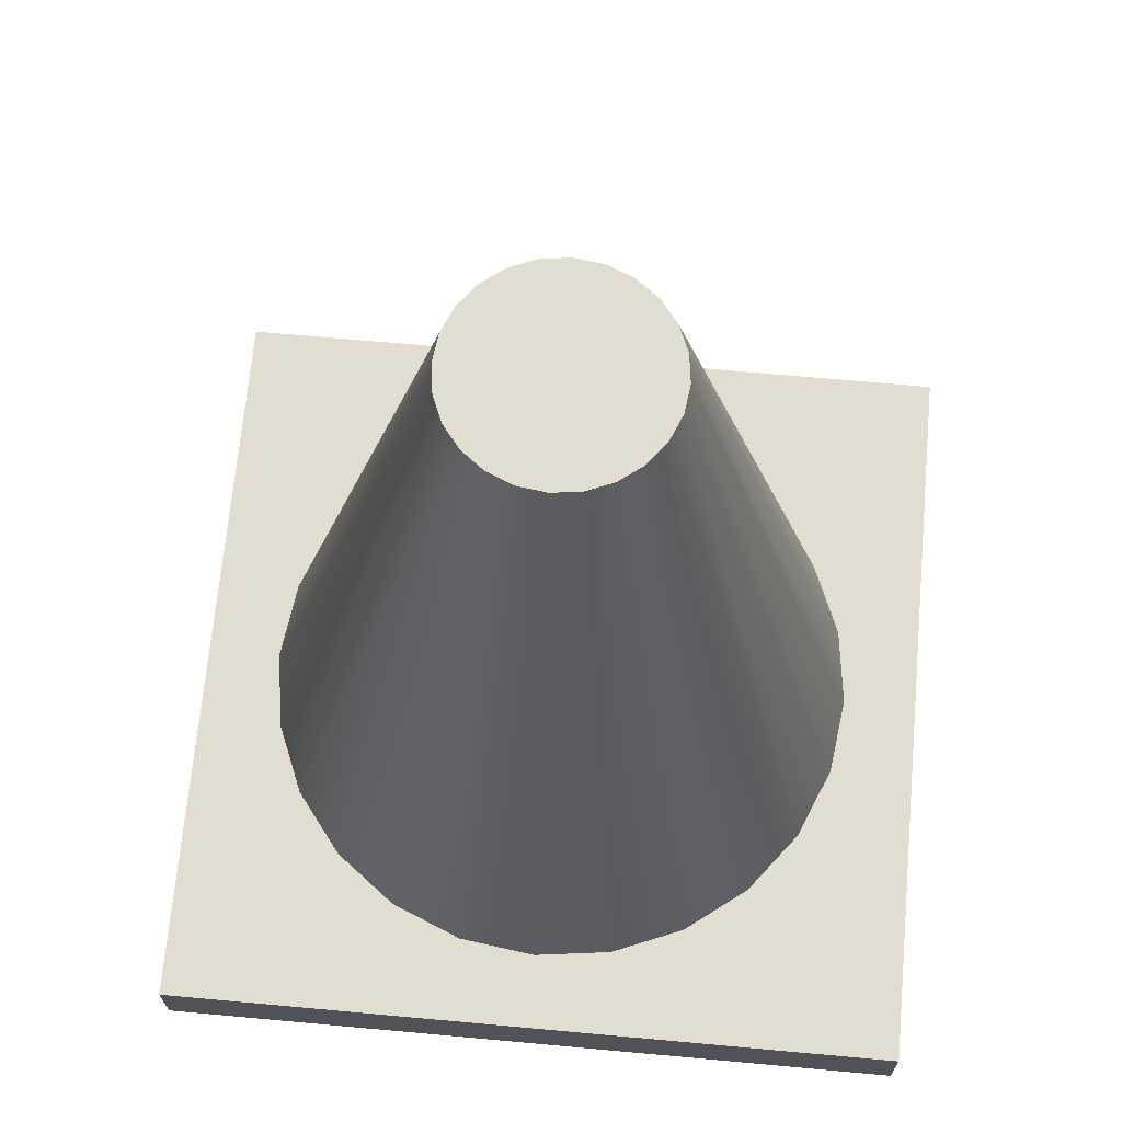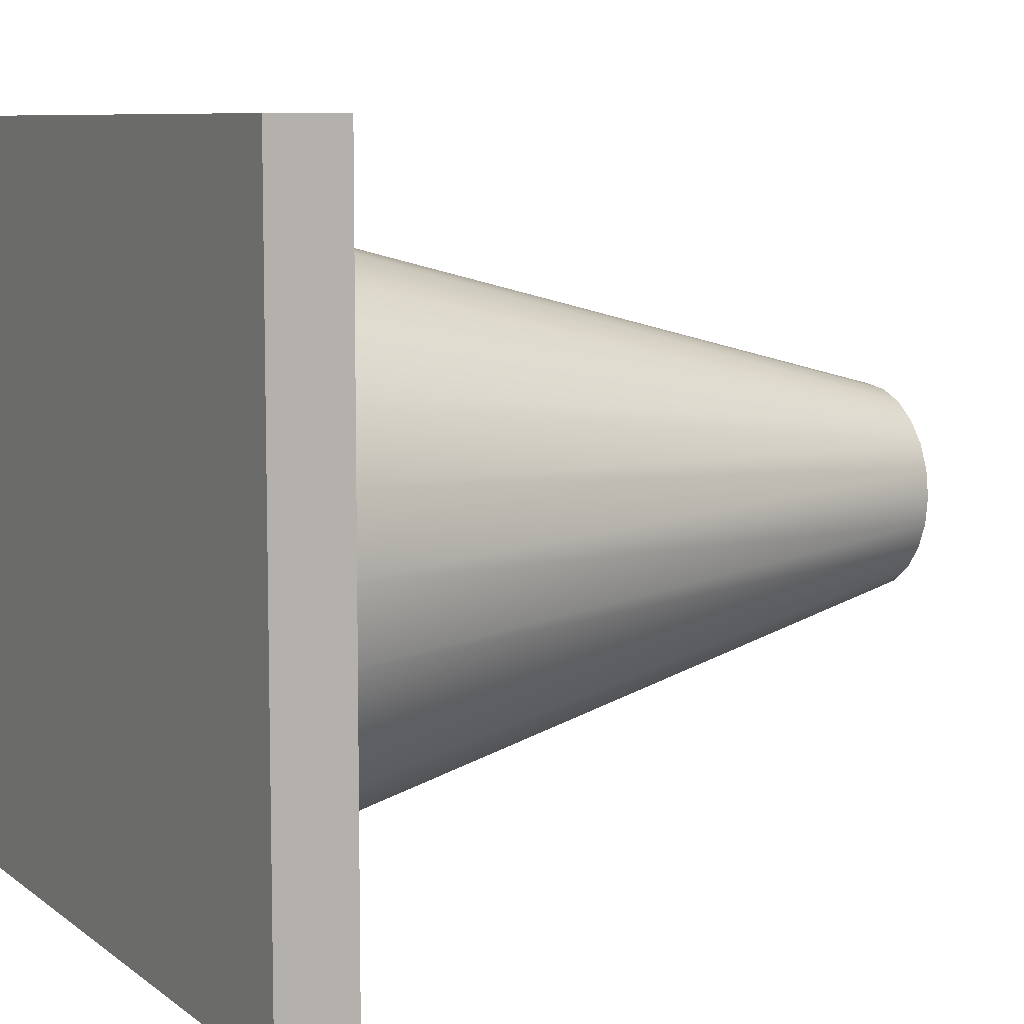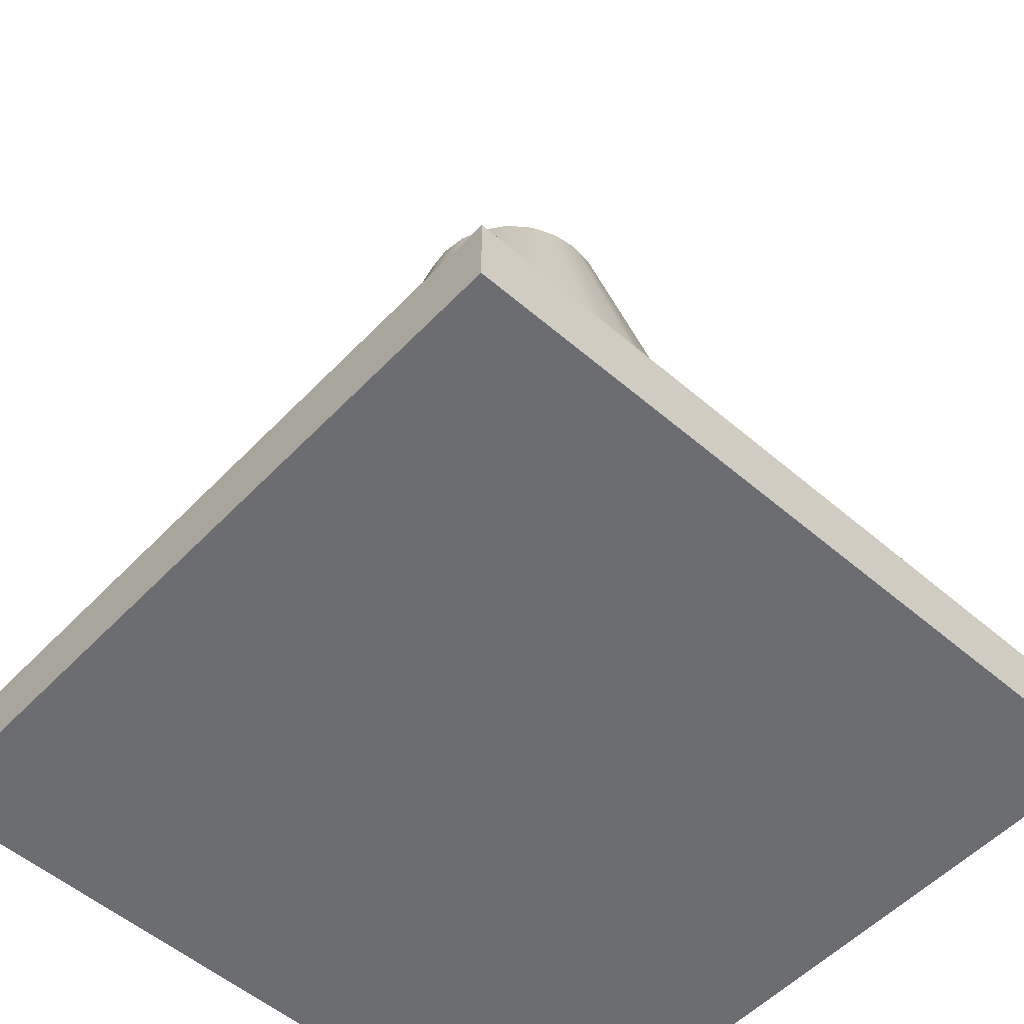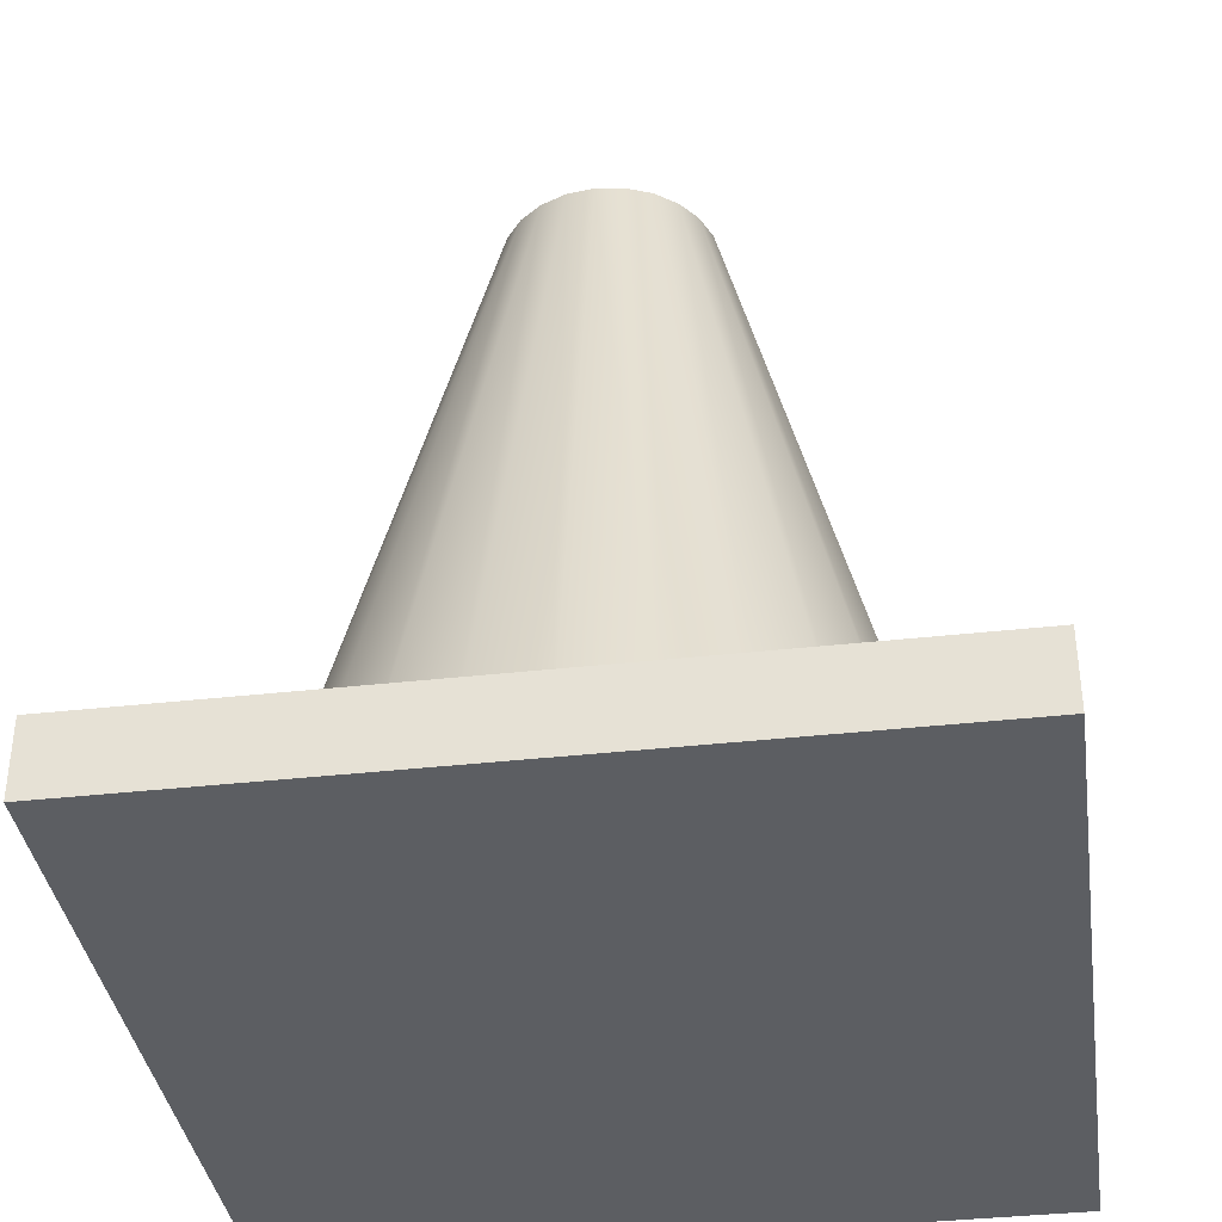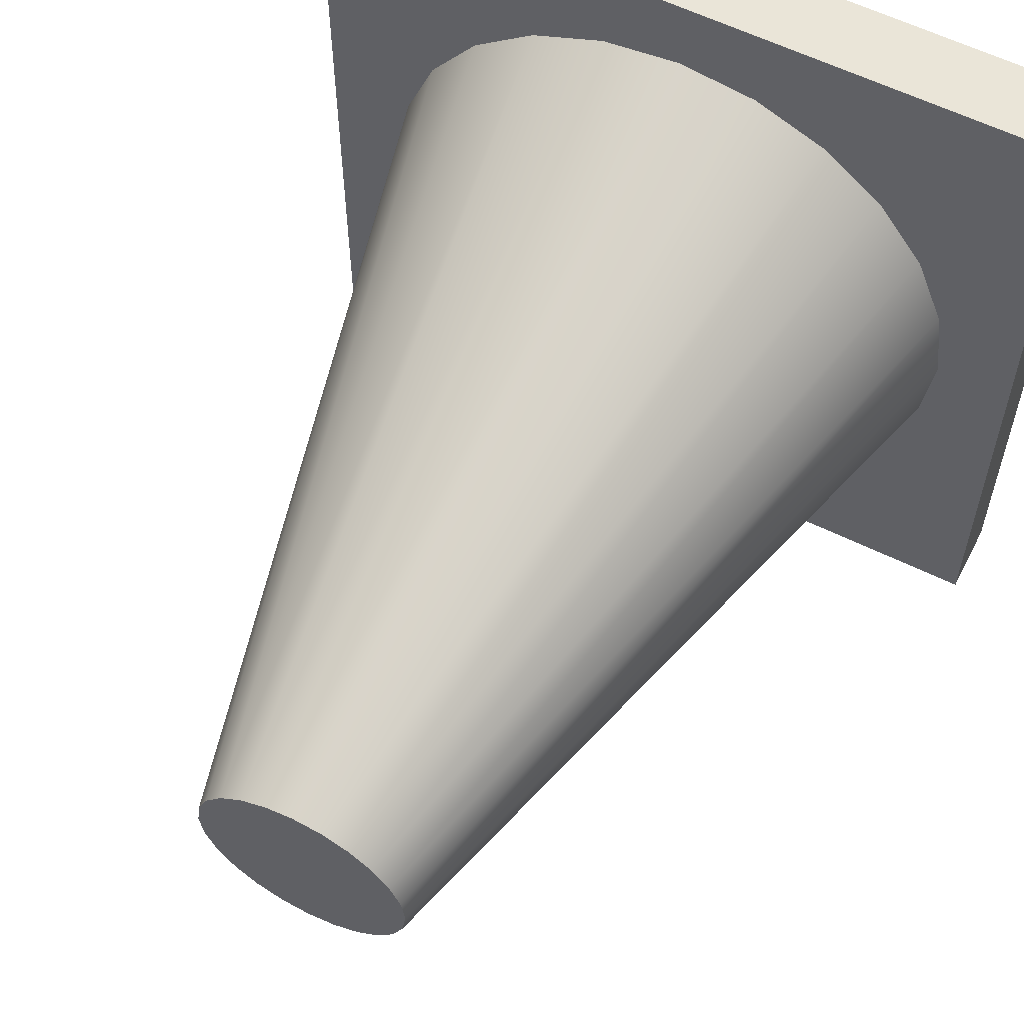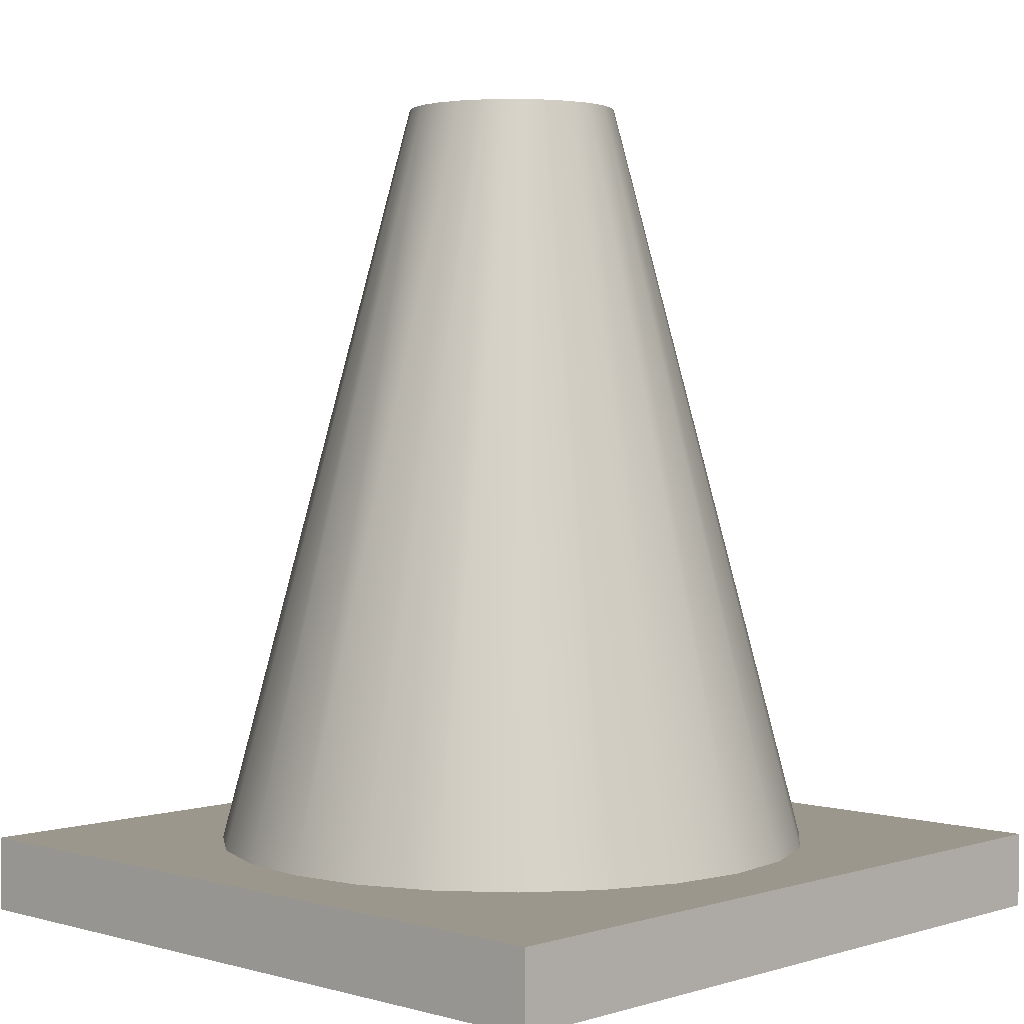
<metadata>
{"format":"obj","ext":"obj","renderer":"f3d","projection":"perspective","resolution":1024,"background":"white","views":[{"elev":68.5,"azim":95.2,"up":"+Y"},{"elev":8.1,"azim":61.8,"up":"+Z"},{"elev":-54.0,"azim":137.6,"up":"+Y"},{"elev":-37.5,"azim":-81.8,"up":"+Y"},{"elev":59.2,"azim":-153.0,"up":"+Z"},{"elev":2.6,"azim":133.8,"up":"+Y"}]}
</metadata>
<code>
o pylon
v 0.384 0.096 0
v 0.1344 1.056 0
v 0.1298 1.056 0.03479
v 0.3709 0.096 0.09939
v 0.48 0 -0.48
v -0.48 0 -0.48
v -0.48 0.096 -0.48
v 0.48 0.096 -0.48
v 0.3326 0.096 0.192
v 0.1164 1.056 0.0672
v 0.09503 1.056 0.09503
v 0.2715 0.096 0.2715
v -0.09939 0.096 0.3709
v 0 0.096 0.384
v 0 1.056 0.1344
v -0.03479 1.056 0.1298
v 0 0.096 -0.384
v -0.09939 0.096 -0.3709
v -0.03479 1.056 -0.1298
v 0 1.056 -0.1344
v 0.3709 0.096 -0.09939
v 0.48 0.096 0.48
v 0.3326 0.096 -0.192
v 0.2715 0.096 -0.2715
v 0.192 0.096 -0.3326
v 0.09939 0.096 -0.3709
v -0.192 0.096 -0.3326
v -0.2715 0.096 -0.2715
v -0.3326 0.096 -0.192
v -0.3709 0.096 -0.09939
v -0.384 0.096 0
v -0.48 0.096 0.48
v -0.3709 0.096 0.09939
v -0.3326 0.096 0.192
v -0.2715 0.096 0.2715
v -0.192 0.096 0.3326
v 0.09939 0.096 0.3709
v 0.192 0.096 0.3326
v 0.0672 1.056 0.1164
v -0.0672 1.056 0.1164
v -0.0672 1.056 -0.1164
v 0.03479 1.056 0.1298
v 0.1298 1.056 -0.03479
v 0.1164 1.056 -0.0672
v 0.09503 1.056 -0.09503
v 0.0672 1.056 -0.1164
v 0.03479 1.056 -0.1298
v -0.09503 1.056 -0.09503
v -0.09503 1.056 0.09503
v -0.1164 1.056 0.0672
v -0.1164 1.056 -0.0672
v -0.1298 1.056 -0.03479
v -0.1298 1.056 0.03479
v -0.1344 1.056 0
v 0.48 -0 0.48
v -0.48 -0 0.48
f 1 2 3
f 3 4 1
f 5 6 7
f 7 8 5
f 9 10 11
f 11 12 9
f 13 14 15
f 15 16 13
f 17 18 19
f 19 20 17
f 21 22 8
f 8 23 21
f 8 24 23
f 8 25 24
f 8 26 25
f 8 7 26
f 21 1 22
f 7 17 26
f 7 18 17
f 7 27 18
f 7 28 27
f 7 29 28
f 7 30 29
f 7 31 30
f 22 1 4
f 31 7 32
f 33 31 32
f 34 33 32
f 35 34 32
f 36 35 32
f 13 36 32
f 14 13 32
f 37 14 32
f 37 32 22
f 22 38 37
f 22 12 38
f 22 9 12
f 22 4 9
f 38 12 11
f 11 39 38
f 36 13 16
f 16 40 36
f 18 27 41
f 41 19 18
f 14 37 42
f 42 15 14
f 37 38 39
f 39 42 37
f 3 2 43
f 43 44 3
f 44 10 3
f 44 45 10
f 45 11 10
f 45 46 11
f 46 39 11
f 46 47 39
f 47 42 39
f 47 20 42
f 20 15 42
f 20 19 15
f 19 16 15
f 19 41 16
f 41 40 16
f 41 48 40
f 48 49 40
f 48 50 49
f 48 51 50
f 51 52 50
f 52 53 50
f 52 54 53
f 21 23 44
f 44 43 21
f 52 30 31
f 31 54 52
f 51 29 30
f 30 52 51
f 50 53 33
f 33 34 50
f 25 26 47
f 47 46 25
f 54 31 33
f 33 53 54
f 5 55 56
f 56 6 5
f 27 28 48
f 48 41 27
f 24 25 46
f 46 45 24
f 4 3 10
f 10 9 4
f 1 21 43
f 43 2 1
f 48 28 29
f 29 51 48
f 35 36 40
f 40 49 35
f 7 6 56
f 56 32 7
f 5 8 22
f 22 55 5
f 26 17 20
f 20 47 26
f 56 55 22
f 22 32 56
f 49 50 34
f 34 35 49
f 23 24 45
f 45 44 23

</code>
